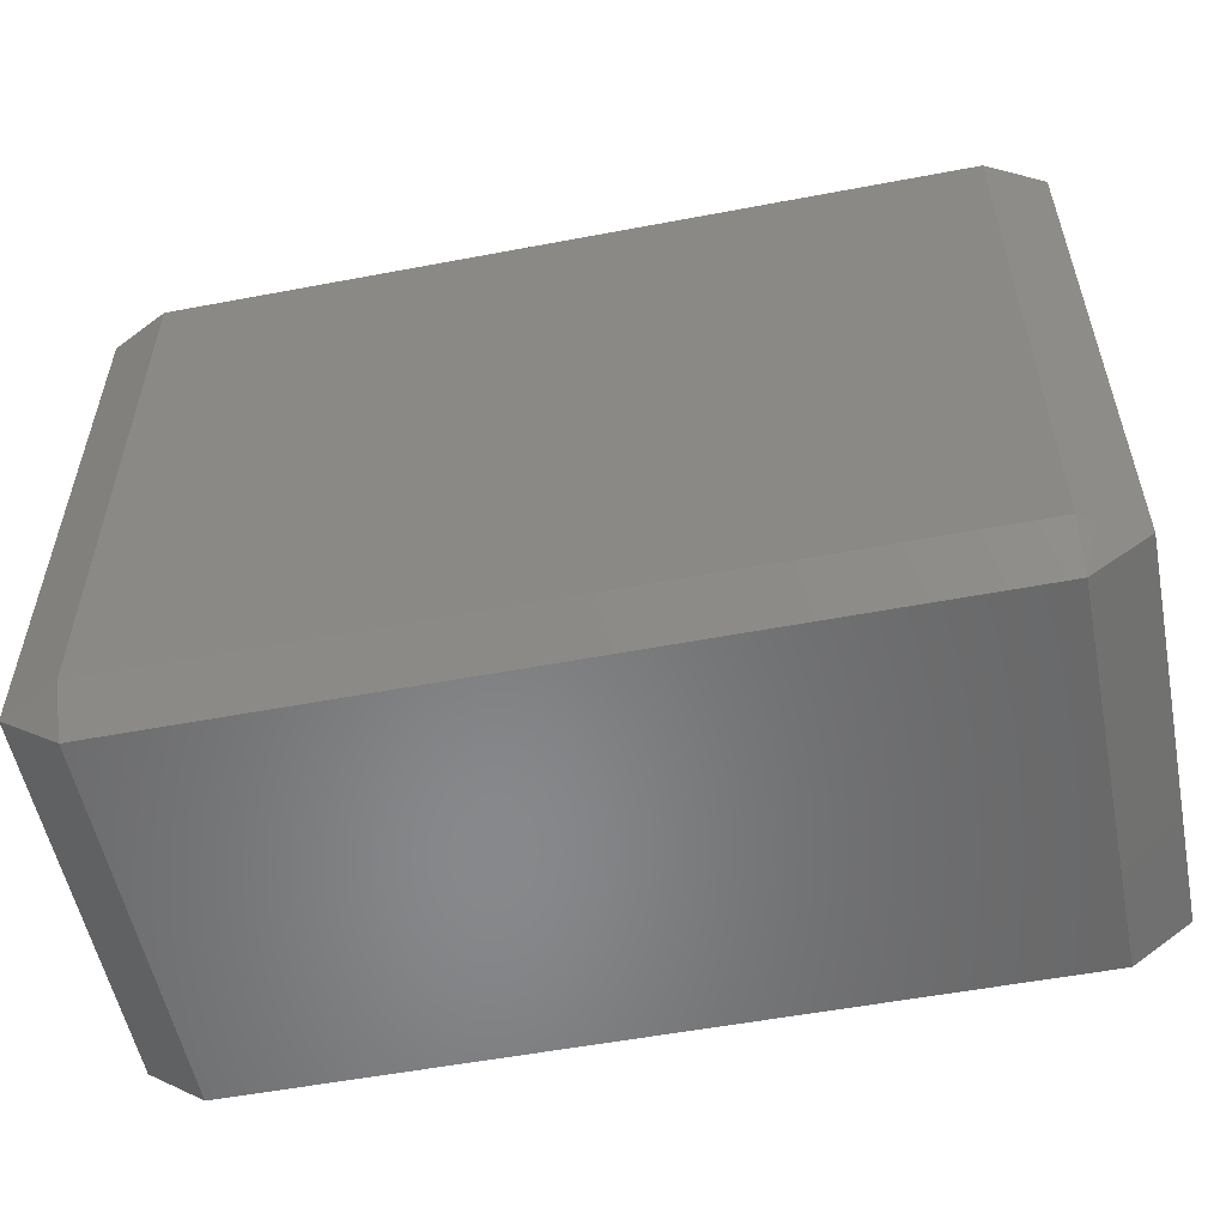
<metadata>
{"format":"stl","ext":"stl","renderer":"f3d","projection":"perspective","resolution":1024,"background":"white","views":[{"elev":-54.8,"azim":11.3,"up":"+Z"}]}
</metadata>
<code>
# stl→obj: 384 verts, 764 faces
v -0.04667 -0.02333 -0.04005
v -0.04667 -0.0267 -0.035
v -0.0534 -0.02333 -0.035
v -0.04667 -0.01667 -0.04005
v -0.0534 -0.01667 -0.035
v -0.04667 -0.01 -0.04005
v -0.0534 -0.01 -0.035
v -0.04667 -0.003333 -0.04005
v -0.0534 -0.003333 -0.035
v -0.04667 0.003333 -0.04005
v -0.0534 0.003333 -0.035
v -0.04667 0.01 -0.04005
v -0.0534 0.01 -0.035
v -0.04667 0.01667 -0.04005
v -0.0534 0.01667 -0.035
v -0.04667 0.02333 -0.04005
v -0.0534 0.02333 -0.035
v -0.04667 0.0267 -0.035
v -0.03333 -0.02333 -0.04005
v -0.03333 -0.0267 -0.035
v -0.03333 -0.01667 -0.04005
v -0.03333 -0.01 -0.04005
v -0.03333 -0.003333 -0.04005
v -0.03333 0.003333 -0.04005
v -0.03333 0.01 -0.04005
v -0.03333 0.01667 -0.04005
v -0.03333 0.02333 -0.04005
v -0.03333 0.0267 -0.035
v -0.02 -0.02333 -0.04005
v -0.02 -0.0267 -0.035
v -0.02 -0.01667 -0.04005
v -0.02 -0.01 -0.04005
v -0.02 -0.003333 -0.04005
v -0.02 0.003333 -0.04005
v -0.02 0.01 -0.04005
v -0.02 0.01667 -0.04005
v -0.02 0.02333 -0.04005
v -0.02 0.0267 -0.035
v -0.006667 -0.02333 -0.04005
v -0.006667 -0.0267 -0.035
v -0.006667 -0.01667 -0.04005
v -0.006667 -0.01 -0.04005
v -0.006667 -0.003333 -0.04005
v -0.006667 0.003333 -0.04005
v -0.006667 0.01 -0.04005
v -0.006667 0.01667 -0.04005
v -0.006667 0.02333 -0.04005
v -0.006667 0.0267 -0.035
v 0.006667 -0.02333 -0.04005
v 0.006667 -0.0267 -0.035
v 0.006667 -0.01667 -0.04005
v 0.006667 -0.01 -0.04005
v 0.006667 -0.003333 -0.04005
v 0.006667 0.003333 -0.04005
v 0.006667 0.01 -0.04005
v 0.006667 0.01667 -0.04005
v 0.006667 0.02333 -0.04005
v 0.006667 0.0267 -0.035
v 0.02 -0.02333 -0.04005
v 0.02 -0.0267 -0.035
v 0.02 -0.01667 -0.04005
v 0.02 -0.01 -0.04005
v 0.02 -0.003333 -0.04005
v 0.02 0.003333 -0.04005
v 0.02 0.01 -0.04005
v 0.02 0.01667 -0.04005
v 0.02 0.02333 -0.04005
v 0.02 0.0267 -0.035
v 0.03333 -0.02333 -0.04005
v 0.03333 -0.0267 -0.035
v 0.03333 -0.01667 -0.04005
v 0.03333 -0.01 -0.04005
v 0.03333 -0.003333 -0.04005
v 0.03333 0.003333 -0.04005
v 0.03333 0.01 -0.04005
v 0.03333 0.01667 -0.04005
v 0.03333 0.02333 -0.04005
v 0.03333 0.0267 -0.035
v 0.04667 -0.02333 -0.04005
v 0.04667 -0.0267 -0.035
v 0.04667 -0.01667 -0.04005
v 0.04667 -0.01 -0.04005
v 0.04667 -0.003333 -0.04005
v 0.04667 0.003333 -0.04005
v 0.04667 0.01 -0.04005
v 0.04667 0.01667 -0.04005
v 0.04667 0.02333 -0.04005
v 0.04667 0.0267 -0.035
v 0.0534 -0.02333 -0.035
v 0.0534 -0.01667 -0.035
v 0.0534 -0.01 -0.035
v 0.0534 -0.003333 -0.035
v 0.0534 0.003333 -0.035
v 0.0534 0.01 -0.035
v 0.0534 0.01667 -0.035
v 0.0534 0.02333 -0.035
v -0.04667 -0.0267 -0.025
v -0.0534 -0.02333 -0.025
v -0.0534 -0.01667 -0.025
v -0.0534 -0.01 -0.025
v -0.0534 -0.003333 -0.025
v -0.0534 0.003333 -0.025
v -0.0534 0.01 -0.025
v -0.0534 0.01667 -0.025
v -0.0534 0.02333 -0.025
v -0.04667 0.0267 -0.025
v -0.03333 -0.0267 -0.025
v -0.03333 0.0267 -0.025
v -0.02 -0.0267 -0.025
v -0.02 0.0267 -0.025
v -0.006667 -0.0267 -0.025
v -0.006667 0.0267 -0.025
v 0.006667 -0.0267 -0.025
v 0.006667 0.0267 -0.025
v 0.02 -0.0267 -0.025
v 0.02 0.0267 -0.025
v 0.03333 -0.0267 -0.025
v 0.03333 0.0267 -0.025
v 0.04667 -0.0267 -0.025
v 0.04667 0.0267 -0.025
v 0.0534 -0.02333 -0.025
v 0.0534 -0.01667 -0.025
v 0.0534 -0.01 -0.025
v 0.0534 -0.003333 -0.025
v 0.0534 0.003333 -0.025
v 0.0534 0.01 -0.025
v 0.0534 0.01667 -0.025
v 0.0534 0.02333 -0.025
v -0.04667 -0.0267 -0.015
v -0.0534 -0.02333 -0.015
v -0.0534 -0.01667 -0.015
v -0.0534 -0.01 -0.015
v -0.0534 -0.003333 -0.015
v -0.0534 0.003333 -0.015
v -0.0534 0.01 -0.015
v -0.0534 0.01667 -0.015
v -0.0534 0.02333 -0.015
v -0.04667 0.0267 -0.015
v -0.03333 -0.0267 -0.015
v -0.03333 0.0267 -0.015
v -0.02 -0.0267 -0.015
v -0.02 0.0267 -0.015
v -0.006667 -0.0267 -0.015
v -0.006667 0.0267 -0.015
v 0.006667 -0.0267 -0.015
v 0.006667 0.0267 -0.015
v 0.02 -0.0267 -0.015
v 0.02 0.0267 -0.015
v 0.03333 -0.0267 -0.015
v 0.03333 0.0267 -0.015
v 0.04667 -0.0267 -0.015
v 0.04667 0.0267 -0.015
v 0.0534 -0.02333 -0.015
v 0.0534 -0.01667 -0.015
v 0.0534 -0.01 -0.015
v 0.0534 -0.003333 -0.015
v 0.0534 0.003333 -0.015
v 0.0534 0.01 -0.015
v 0.0534 0.01667 -0.015
v 0.0534 0.02333 -0.015
v -0.04667 -0.0267 -0.005
v -0.0534 -0.02333 -0.005
v -0.0534 -0.01667 -0.005
v -0.0534 -0.01 -0.005
v -0.0534 -0.003333 -0.005
v -0.0534 0.003333 -0.005
v -0.0534 0.01 -0.005
v -0.0534 0.01667 -0.005
v -0.0534 0.02333 -0.005
v -0.04667 0.0267 -0.005
v -0.03333 -0.0267 -0.005
v -0.03333 0.0267 -0.005
v -0.02 -0.0267 -0.005
v -0.02 0.0267 -0.005
v -0.006667 -0.0267 -0.005
v -0.006667 0.0267 -0.005
v 0.006667 -0.0267 -0.005
v 0.006667 0.0267 -0.005
v 0.02 -0.0267 -0.005
v 0.02 0.0267 -0.005
v 0.03333 -0.0267 -0.005
v 0.03333 0.0267 -0.005
v 0.04667 -0.0267 -0.005
v 0.04667 0.0267 -0.005
v 0.0534 -0.02333 -0.005
v 0.0534 -0.01667 -0.005
v 0.0534 -0.01 -0.005
v 0.0534 -0.003333 -0.005
v 0.0534 0.003333 -0.005
v 0.0534 0.01 -0.005
v 0.0534 0.01667 -0.005
v 0.0534 0.02333 -0.005
v -0.04667 -0.0267 0.005
v -0.0534 -0.02333 0.005
v -0.0534 -0.01667 0.005
v -0.0534 -0.01 0.005
v -0.0534 -0.003333 0.005
v -0.0534 0.003333 0.005
v -0.0534 0.01 0.005
v -0.0534 0.01667 0.005
v -0.0534 0.02333 0.005
v -0.04667 0.0267 0.005
v -0.03333 -0.0267 0.005
v -0.03333 0.0267 0.005
v -0.02 -0.0267 0.005
v -0.02 0.0267 0.005
v -0.006667 -0.0267 0.005
v -0.006667 0.0267 0.005
v 0.006667 -0.0267 0.005
v 0.006667 0.0267 0.005
v 0.02 -0.0267 0.005
v 0.02 0.0267 0.005
v 0.03333 -0.0267 0.005
v 0.03333 0.0267 0.005
v 0.04667 -0.0267 0.005
v 0.04667 0.0267 0.005
v 0.0534 -0.02333 0.005
v 0.0534 -0.01667 0.005
v 0.0534 -0.01 0.005
v 0.0534 -0.003333 0.005
v 0.0534 0.003333 0.005
v 0.0534 0.01 0.005
v 0.0534 0.01667 0.005
v 0.0534 0.02333 0.005
v -0.04667 -0.0267 0.015
v -0.0534 -0.02333 0.015
v -0.0534 -0.01667 0.015
v -0.0534 -0.01 0.015
v -0.0534 -0.003333 0.015
v -0.0534 0.003333 0.015
v -0.0534 0.01 0.015
v -0.0534 0.01667 0.015
v -0.0534 0.02333 0.015
v -0.04667 0.0267 0.015
v -0.03333 -0.0267 0.015
v -0.03333 0.0267 0.015
v -0.02 -0.0267 0.015
v -0.02 0.0267 0.015
v -0.006667 -0.0267 0.015
v -0.006667 0.0267 0.015
v 0.006667 -0.0267 0.015
v 0.006667 0.0267 0.015
v 0.02 -0.0267 0.015
v 0.02 0.0267 0.015
v 0.03333 -0.0267 0.015
v 0.03333 0.0267 0.015
v 0.04667 -0.0267 0.015
v 0.04667 0.0267 0.015
v 0.0534 -0.02333 0.015
v 0.0534 -0.01667 0.015
v 0.0534 -0.01 0.015
v 0.0534 -0.003333 0.015
v 0.0534 0.003333 0.015
v 0.0534 0.01 0.015
v 0.0534 0.01667 0.015
v 0.0534 0.02333 0.015
v -0.04667 -0.0267 0.025
v -0.0534 -0.02333 0.025
v -0.0534 -0.01667 0.025
v -0.0534 -0.01 0.025
v -0.0534 -0.003333 0.025
v -0.0534 0.003333 0.025
v -0.0534 0.01 0.025
v -0.0534 0.01667 0.025
v -0.0534 0.02333 0.025
v -0.04667 0.0267 0.025
v -0.03333 -0.0267 0.025
v -0.03333 0.0267 0.025
v -0.02 -0.0267 0.025
v -0.02 0.0267 0.025
v -0.006667 -0.0267 0.025
v -0.006667 0.0267 0.025
v 0.006667 -0.0267 0.025
v 0.006667 0.0267 0.025
v 0.02 -0.0267 0.025
v 0.02 0.0267 0.025
v 0.03333 -0.0267 0.025
v 0.03333 0.0267 0.025
v 0.04667 -0.0267 0.025
v 0.04667 0.0267 0.025
v 0.0534 -0.02333 0.025
v 0.0534 -0.01667 0.025
v 0.0534 -0.01 0.025
v 0.0534 -0.003333 0.025
v 0.0534 0.003333 0.025
v 0.0534 0.01 0.025
v 0.0534 0.01667 0.025
v 0.0534 0.02333 0.025
v -0.04667 -0.0267 0.035
v -0.0534 -0.02333 0.035
v -0.0534 -0.01667 0.035
v -0.0534 -0.01 0.035
v -0.0534 -0.003333 0.035
v -0.0534 0.003333 0.035
v -0.0534 0.01 0.035
v -0.0534 0.01667 0.035
v -0.0534 0.02333 0.035
v -0.04667 0.0267 0.035
v -0.03333 -0.0267 0.035
v -0.03333 0.0267 0.035
v -0.02 -0.0267 0.035
v -0.02 0.0267 0.035
v -0.006667 -0.0267 0.035
v -0.006667 0.0267 0.035
v 0.006667 -0.0267 0.035
v 0.006667 0.0267 0.035
v 0.02 -0.0267 0.035
v 0.02 0.0267 0.035
v 0.03333 -0.0267 0.035
v 0.03333 0.0267 0.035
v 0.04667 -0.0267 0.035
v 0.04667 0.0267 0.035
v 0.0534 -0.02333 0.035
v 0.0534 -0.01667 0.035
v 0.0534 -0.01 0.035
v 0.0534 -0.003333 0.035
v 0.0534 0.003333 0.035
v 0.0534 0.01 0.035
v 0.0534 0.01667 0.035
v 0.0534 0.02333 0.035
v -0.04667 -0.02333 0.04005
v -0.04667 -0.01667 0.04005
v -0.04667 -0.01 0.04005
v -0.04667 -0.003333 0.04005
v -0.04667 0.003333 0.04005
v -0.04667 0.01 0.04005
v -0.04667 0.01667 0.04005
v -0.04667 0.02333 0.04005
v -0.03333 -0.02333 0.04005
v -0.03333 -0.01667 0.04005
v -0.03333 -0.01 0.04005
v -0.03333 -0.003333 0.04005
v -0.03333 0.003333 0.04005
v -0.03333 0.01 0.04005
v -0.03333 0.01667 0.04005
v -0.03333 0.02333 0.04005
v -0.02 -0.02333 0.04005
v -0.02 -0.01667 0.04005
v -0.02 -0.01 0.04005
v -0.02 -0.003333 0.04005
v -0.02 0.003333 0.04005
v -0.02 0.01 0.04005
v -0.02 0.01667 0.04005
v -0.02 0.02333 0.04005
v -0.006667 -0.02333 0.04005
v -0.006667 -0.01667 0.04005
v -0.006667 -0.01 0.04005
v -0.006667 -0.003333 0.04005
v -0.006667 0.003333 0.04005
v -0.006667 0.01 0.04005
v -0.006667 0.01667 0.04005
v -0.006667 0.02333 0.04005
v 0.006667 -0.02333 0.04005
v 0.006667 -0.01667 0.04005
v 0.006667 -0.01 0.04005
v 0.006667 -0.003333 0.04005
v 0.006667 0.003333 0.04005
v 0.006667 0.01 0.04005
v 0.006667 0.01667 0.04005
v 0.006667 0.02333 0.04005
v 0.02 -0.02333 0.04005
v 0.02 -0.01667 0.04005
v 0.02 -0.01 0.04005
v 0.02 -0.003333 0.04005
v 0.02 0.003333 0.04005
v 0.02 0.01 0.04005
v 0.02 0.01667 0.04005
v 0.02 0.02333 0.04005
v 0.03333 -0.02333 0.04005
v 0.03333 -0.01667 0.04005
v 0.03333 -0.01 0.04005
v 0.03333 -0.003333 0.04005
v 0.03333 0.003333 0.04005
v 0.03333 0.01 0.04005
v 0.03333 0.01667 0.04005
v 0.03333 0.02333 0.04005
v 0.04667 -0.02333 0.04005
v 0.04667 -0.01667 0.04005
v 0.04667 -0.01 0.04005
v 0.04667 -0.003333 0.04005
v 0.04667 0.003333 0.04005
v 0.04667 0.01 0.04005
v 0.04667 0.01667 0.04005
v 0.04667 0.02333 0.04005
f 1 2 3
f 1 3 4
f 4 3 5
f 4 5 6
f 6 5 7
f 6 7 8
f 8 7 9
f 8 9 10
f 10 9 11
f 10 11 12
f 12 11 13
f 12 13 14
f 14 13 15
f 14 15 16
f 16 15 17
f 16 17 18
f 1 19 2
f 2 19 20
f 1 4 19
f 19 4 21
f 4 6 21
f 21 6 22
f 6 8 22
f 22 8 23
f 8 10 23
f 23 10 24
f 10 12 24
f 24 12 25
f 12 14 25
f 25 14 26
f 14 16 26
f 26 16 27
f 16 18 27
f 27 18 28
f 19 29 20
f 20 29 30
f 19 21 29
f 29 21 31
f 21 22 31
f 31 22 32
f 22 23 32
f 32 23 33
f 23 24 33
f 33 24 34
f 24 25 34
f 34 25 35
f 25 26 35
f 35 26 36
f 26 27 36
f 36 27 37
f 27 28 37
f 37 28 38
f 29 39 30
f 30 39 40
f 29 31 39
f 39 31 41
f 31 32 41
f 41 32 42
f 32 33 42
f 42 33 43
f 33 34 43
f 43 34 44
f 34 35 44
f 44 35 45
f 35 36 45
f 45 36 46
f 36 37 46
f 46 37 47
f 37 38 47
f 47 38 48
f 39 49 40
f 40 49 50
f 39 41 49
f 49 41 51
f 41 42 51
f 51 42 52
f 42 43 52
f 52 43 53
f 43 44 53
f 53 44 54
f 44 45 54
f 54 45 55
f 45 46 55
f 55 46 56
f 46 47 56
f 56 47 57
f 47 48 57
f 57 48 58
f 49 59 50
f 50 59 60
f 49 51 59
f 59 51 61
f 51 52 61
f 61 52 62
f 52 53 62
f 62 53 63
f 53 54 63
f 63 54 64
f 54 55 64
f 64 55 65
f 55 56 65
f 65 56 66
f 56 57 66
f 66 57 67
f 57 58 67
f 67 58 68
f 59 69 60
f 60 69 70
f 59 61 69
f 69 61 71
f 61 62 71
f 71 62 72
f 62 63 72
f 72 63 73
f 63 64 73
f 73 64 74
f 64 65 74
f 74 65 75
f 65 66 75
f 75 66 76
f 66 67 76
f 76 67 77
f 67 68 77
f 77 68 78
f 69 79 70
f 70 79 80
f 69 71 79
f 79 71 81
f 71 72 81
f 81 72 82
f 72 73 82
f 82 73 83
f 73 74 83
f 83 74 84
f 74 75 84
f 84 75 85
f 75 76 85
f 85 76 86
f 76 77 86
f 86 77 87
f 77 78 87
f 87 78 88
f 79 89 80
f 79 81 89
f 89 81 90
f 81 82 90
f 90 82 91
f 82 83 91
f 91 83 92
f 83 84 92
f 92 84 93
f 84 85 93
f 93 85 94
f 85 86 94
f 94 86 95
f 86 87 95
f 95 87 96
f 87 88 96
f 2 97 3
f 3 97 98
f 3 98 5
f 5 98 99
f 5 99 7
f 7 99 100
f 7 100 9
f 9 100 101
f 9 101 11
f 11 101 102
f 11 102 13
f 13 102 103
f 13 103 15
f 15 103 104
f 15 104 17
f 17 104 105
f 17 105 18
f 18 105 106
f 20 107 2
f 2 107 97
f 28 18 108
f 108 18 106
f 30 109 20
f 20 109 107
f 38 28 110
f 110 28 108
f 40 111 30
f 30 111 109
f 48 38 112
f 112 38 110
f 50 113 40
f 40 113 111
f 58 48 114
f 114 48 112
f 60 115 50
f 50 115 113
f 68 58 116
f 116 58 114
f 70 117 60
f 60 117 115
f 78 68 118
f 118 68 116
f 80 119 70
f 70 119 117
f 88 78 120
f 120 78 118
f 80 89 119
f 119 89 121
f 89 90 121
f 121 90 122
f 90 91 122
f 122 91 123
f 91 92 123
f 123 92 124
f 92 93 124
f 124 93 125
f 93 94 125
f 125 94 126
f 94 95 126
f 126 95 127
f 95 96 127
f 127 96 128
f 96 88 128
f 128 88 120
f 97 129 98
f 98 129 130
f 98 130 99
f 99 130 131
f 99 131 100
f 100 131 132
f 100 132 101
f 101 132 133
f 101 133 102
f 102 133 134
f 102 134 103
f 103 134 135
f 103 135 104
f 104 135 136
f 104 136 105
f 105 136 137
f 105 137 106
f 106 137 138
f 107 139 97
f 97 139 129
f 108 106 140
f 140 106 138
f 109 141 107
f 107 141 139
f 110 108 142
f 142 108 140
f 111 143 109
f 109 143 141
f 112 110 144
f 144 110 142
f 113 145 111
f 111 145 143
f 114 112 146
f 146 112 144
f 115 147 113
f 113 147 145
f 116 114 148
f 148 114 146
f 117 149 115
f 115 149 147
f 118 116 150
f 150 116 148
f 119 151 117
f 117 151 149
f 120 118 152
f 152 118 150
f 119 121 151
f 151 121 153
f 121 122 153
f 153 122 154
f 122 123 154
f 154 123 155
f 123 124 155
f 155 124 156
f 124 125 156
f 156 125 157
f 125 126 157
f 157 126 158
f 126 127 158
f 158 127 159
f 127 128 159
f 159 128 160
f 128 120 160
f 160 120 152
f 129 161 130
f 130 161 162
f 130 162 131
f 131 162 163
f 131 163 132
f 132 163 164
f 132 164 133
f 133 164 165
f 133 165 134
f 134 165 166
f 134 166 135
f 135 166 167
f 135 167 136
f 136 167 168
f 136 168 137
f 137 168 169
f 137 169 138
f 138 169 170
f 139 171 129
f 129 171 161
f 140 138 172
f 172 138 170
f 141 173 139
f 139 173 171
f 142 140 174
f 174 140 172
f 143 175 141
f 141 175 173
f 144 142 176
f 176 142 174
f 145 177 143
f 143 177 175
f 146 144 178
f 178 144 176
f 147 179 145
f 145 179 177
f 148 146 180
f 180 146 178
f 149 181 147
f 147 181 179
f 150 148 182
f 182 148 180
f 151 183 149
f 149 183 181
f 152 150 184
f 184 150 182
f 151 153 183
f 183 153 185
f 153 154 185
f 185 154 186
f 154 155 186
f 186 155 187
f 155 156 187
f 187 156 188
f 156 157 188
f 188 157 189
f 157 158 189
f 189 158 190
f 158 159 190
f 190 159 191
f 159 160 191
f 191 160 192
f 160 152 192
f 192 152 184
f 161 193 162
f 162 193 194
f 162 194 163
f 163 194 195
f 163 195 164
f 164 195 196
f 164 196 165
f 165 196 197
f 165 197 166
f 166 197 198
f 166 198 167
f 167 198 199
f 167 199 168
f 168 199 200
f 168 200 169
f 169 200 201
f 169 201 170
f 170 201 202
f 171 203 161
f 161 203 193
f 172 170 204
f 204 170 202
f 173 205 171
f 171 205 203
f 174 172 206
f 206 172 204
f 175 207 173
f 173 207 205
f 176 174 208
f 208 174 206
f 177 209 175
f 175 209 207
f 178 176 210
f 210 176 208
f 179 211 177
f 177 211 209
f 180 178 212
f 212 178 210
f 181 213 179
f 179 213 211
f 182 180 214
f 214 180 212
f 183 215 181
f 181 215 213
f 184 182 216
f 216 182 214
f 183 185 215
f 215 185 217
f 185 186 217
f 217 186 218
f 186 187 218
f 218 187 219
f 187 188 219
f 219 188 220
f 188 189 220
f 220 189 221
f 189 190 221
f 221 190 222
f 190 191 222
f 222 191 223
f 191 192 223
f 223 192 224
f 192 184 224
f 224 184 216
f 193 225 194
f 194 225 226
f 194 226 195
f 195 226 227
f 195 227 196
f 196 227 228
f 196 228 197
f 197 228 229
f 197 229 198
f 198 229 230
f 198 230 199
f 199 230 231
f 199 231 200
f 200 231 232
f 200 232 201
f 201 232 233
f 201 233 202
f 202 233 234
f 203 235 193
f 193 235 225
f 204 202 236
f 236 202 234
f 205 237 203
f 203 237 235
f 206 204 238
f 238 204 236
f 207 239 205
f 205 239 237
f 208 206 240
f 240 206 238
f 209 241 207
f 207 241 239
f 210 208 242
f 242 208 240
f 211 243 209
f 209 243 241
f 212 210 244
f 244 210 242
f 213 245 211
f 211 245 243
f 214 212 246
f 246 212 244
f 215 247 213
f 213 247 245
f 216 214 248
f 248 214 246
f 215 217 247
f 247 217 249
f 217 218 249
f 249 218 250
f 218 219 250
f 250 219 251
f 219 220 251
f 251 220 252
f 220 221 252
f 252 221 253
f 221 222 253
f 253 222 254
f 222 223 254
f 254 223 255
f 223 224 255
f 255 224 256
f 224 216 256
f 256 216 248
f 225 257 226
f 226 257 258
f 226 258 227
f 227 258 259
f 227 259 228
f 228 259 260
f 228 260 229
f 229 260 261
f 229 261 230
f 230 261 262
f 230 262 231
f 231 262 263
f 231 263 232
f 232 263 264
f 232 264 233
f 233 264 265
f 233 265 234
f 234 265 266
f 235 267 225
f 225 267 257
f 236 234 268
f 268 234 266
f 237 269 235
f 235 269 267
f 238 236 270
f 270 236 268
f 239 271 237
f 237 271 269
f 240 238 272
f 272 238 270
f 241 273 239
f 239 273 271
f 242 240 274
f 274 240 272
f 243 275 241
f 241 275 273
f 244 242 276
f 276 242 274
f 245 277 243
f 243 277 275
f 246 244 278
f 278 244 276
f 247 279 245
f 245 279 277
f 248 246 280
f 280 246 278
f 247 249 279
f 279 249 281
f 249 250 281
f 281 250 282
f 250 251 282
f 282 251 283
f 251 252 283
f 283 252 284
f 252 253 284
f 284 253 285
f 253 254 285
f 285 254 286
f 254 255 286
f 286 255 287
f 255 256 287
f 287 256 288
f 256 248 288
f 288 248 280
f 257 289 258
f 258 289 290
f 258 290 259
f 259 290 291
f 259 291 260
f 260 291 292
f 260 292 261
f 261 292 293
f 261 293 262
f 262 293 294
f 262 294 263
f 263 294 295
f 263 295 264
f 264 295 296
f 264 296 265
f 265 296 297
f 265 297 266
f 266 297 298
f 267 299 257
f 257 299 289
f 268 266 300
f 300 266 298
f 269 301 267
f 267 301 299
f 270 268 302
f 302 268 300
f 271 303 269
f 269 303 301
f 272 270 304
f 304 270 302
f 273 305 271
f 271 305 303
f 274 272 306
f 306 272 304
f 275 307 273
f 273 307 305
f 276 274 308
f 308 274 306
f 277 309 275
f 275 309 307
f 278 276 310
f 310 276 308
f 279 311 277
f 277 311 309
f 280 278 312
f 312 278 310
f 279 281 311
f 311 281 313
f 281 282 313
f 313 282 314
f 282 283 314
f 314 283 315
f 283 284 315
f 315 284 316
f 284 285 316
f 316 285 317
f 285 286 317
f 317 286 318
f 286 287 318
f 318 287 319
f 287 288 319
f 319 288 320
f 288 280 320
f 320 280 312
f 289 321 290
f 290 321 291
f 291 321 322
f 291 322 292
f 292 322 323
f 292 323 293
f 293 323 324
f 293 324 294
f 294 324 325
f 294 325 295
f 295 325 326
f 295 326 296
f 296 326 327
f 296 327 297
f 297 327 328
f 297 328 298
f 299 329 289
f 289 329 321
f 321 329 322
f 322 329 330
f 322 330 323
f 323 330 331
f 323 331 324
f 324 331 332
f 324 332 325
f 325 332 333
f 325 333 326
f 326 333 334
f 326 334 327
f 327 334 335
f 327 335 328
f 328 335 336
f 300 298 336
f 336 298 328
f 301 337 299
f 299 337 329
f 329 337 330
f 330 337 338
f 330 338 331
f 331 338 339
f 331 339 332
f 332 339 340
f 332 340 333
f 333 340 341
f 333 341 334
f 334 341 342
f 334 342 335
f 335 342 343
f 335 343 336
f 336 343 344
f 302 300 344
f 344 300 336
f 303 345 301
f 301 345 337
f 337 345 338
f 338 345 346
f 338 346 339
f 339 346 347
f 339 347 340
f 340 347 348
f 340 348 341
f 341 348 349
f 341 349 342
f 342 349 350
f 342 350 343
f 343 350 351
f 343 351 344
f 344 351 352
f 304 302 352
f 352 302 344
f 305 353 303
f 303 353 345
f 345 353 346
f 346 353 354
f 346 354 347
f 347 354 355
f 347 355 348
f 348 355 356
f 348 356 349
f 349 356 357
f 349 357 350
f 350 357 358
f 350 358 351
f 351 358 359
f 351 359 352
f 352 359 360
f 306 304 360
f 360 304 352
f 307 361 305
f 305 361 353
f 353 361 354
f 354 361 362
f 354 362 355
f 355 362 363
f 355 363 356
f 356 363 364
f 356 364 357
f 357 364 365
f 357 365 358
f 358 365 366
f 358 366 359
f 359 366 367
f 359 367 360
f 360 367 368
f 308 306 368
f 368 306 360
f 309 369 307
f 307 369 361
f 361 369 362
f 362 369 370
f 362 370 363
f 363 370 371
f 363 371 364
f 364 371 372
f 364 372 365
f 365 372 373
f 365 373 366
f 366 373 374
f 366 374 367
f 367 374 375
f 367 375 368
f 368 375 376
f 310 308 376
f 376 308 368
f 311 377 309
f 309 377 369
f 369 377 370
f 370 377 378
f 370 378 371
f 371 378 379
f 371 379 372
f 372 379 380
f 372 380 373
f 373 380 381
f 373 381 374
f 374 381 382
f 374 382 375
f 375 382 383
f 375 383 376
f 376 383 384
f 312 310 384
f 384 310 376
f 311 313 377
f 313 314 377
f 377 314 378
f 314 315 378
f 378 315 379
f 315 316 379
f 379 316 380
f 316 317 380
f 380 317 381
f 317 318 381
f 381 318 382
f 318 319 382
f 382 319 383
f 319 320 383
f 383 320 384
f 320 312 384

</code>
